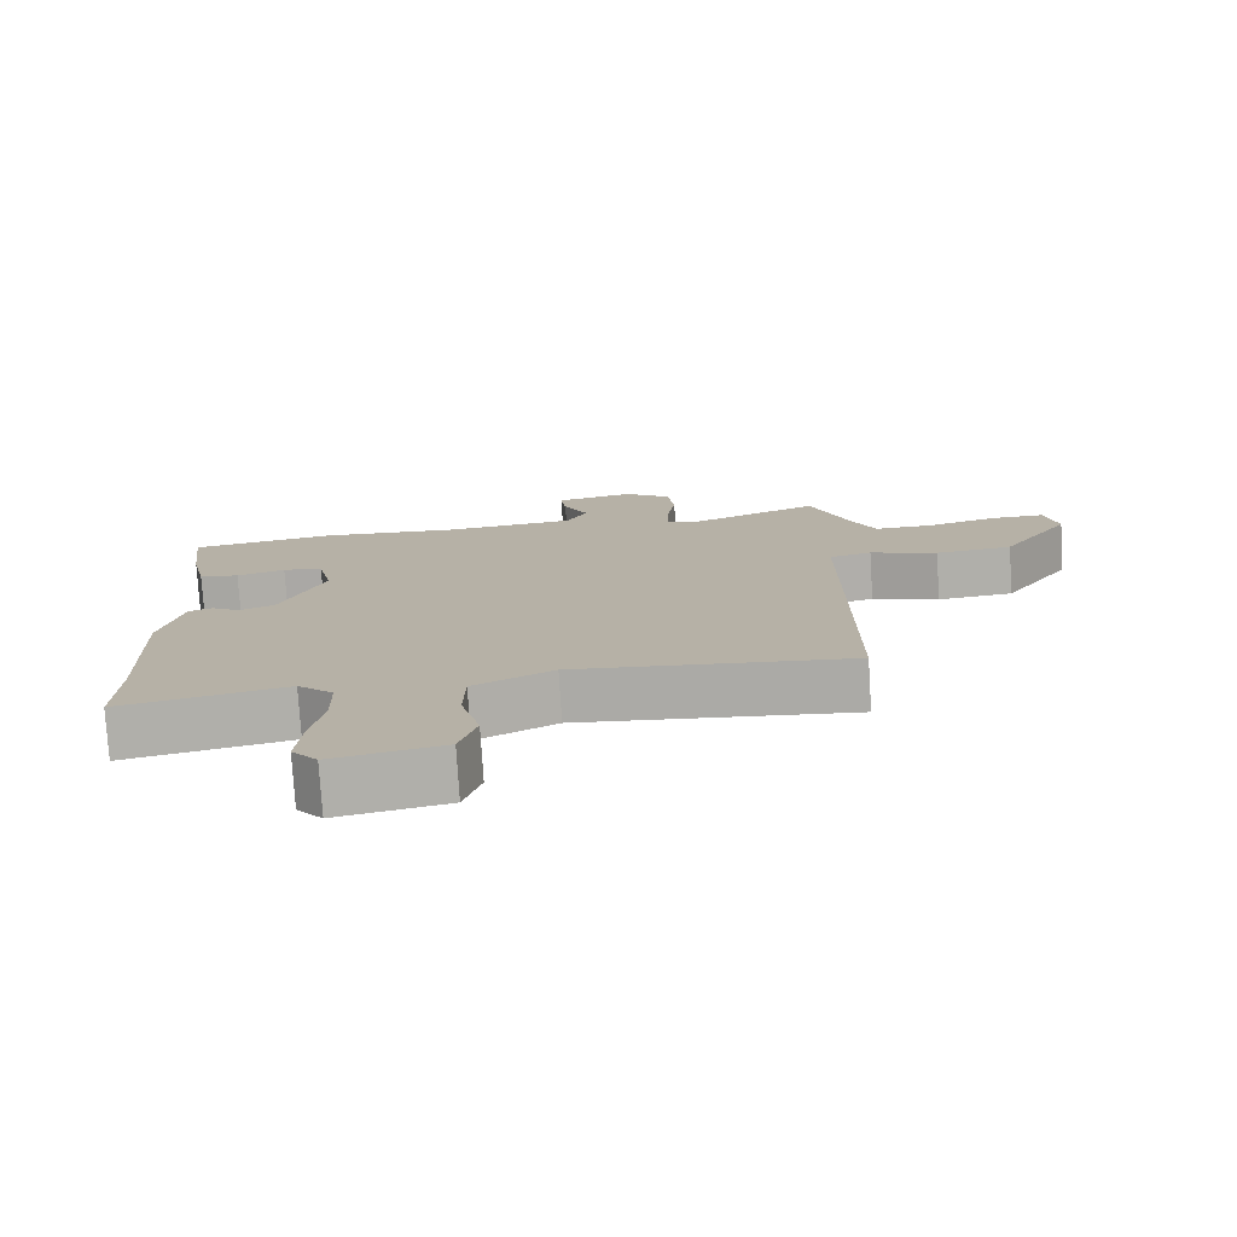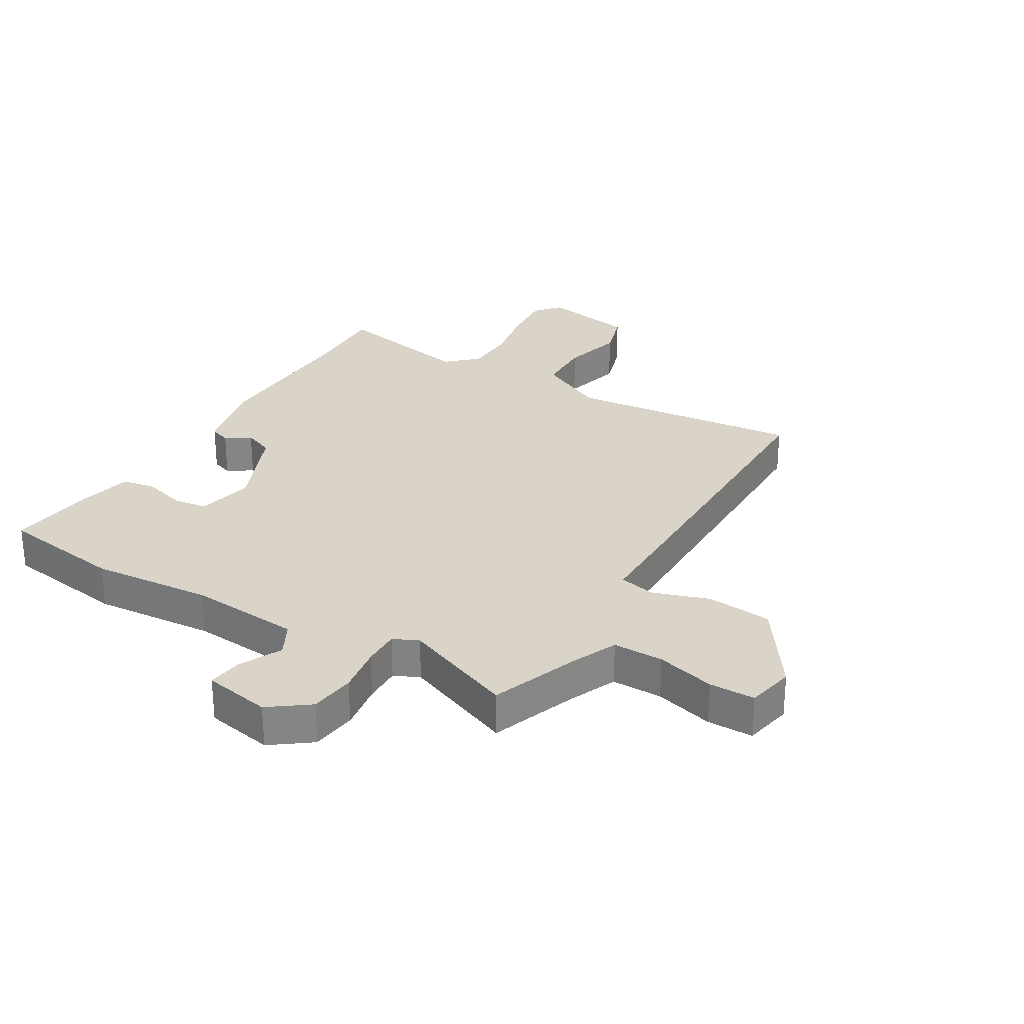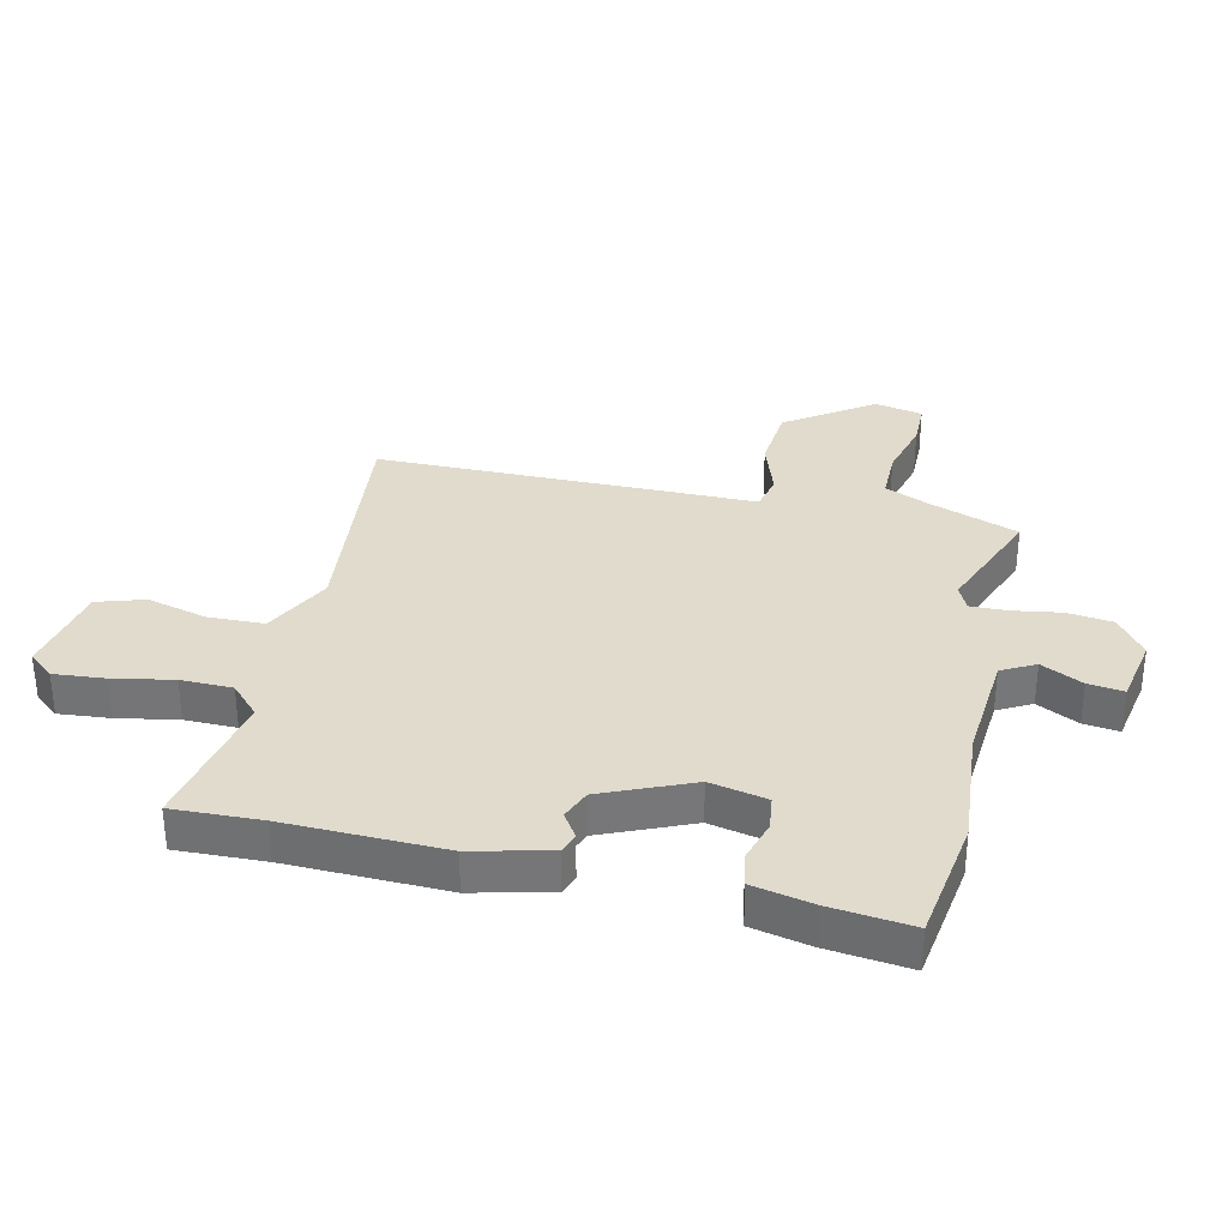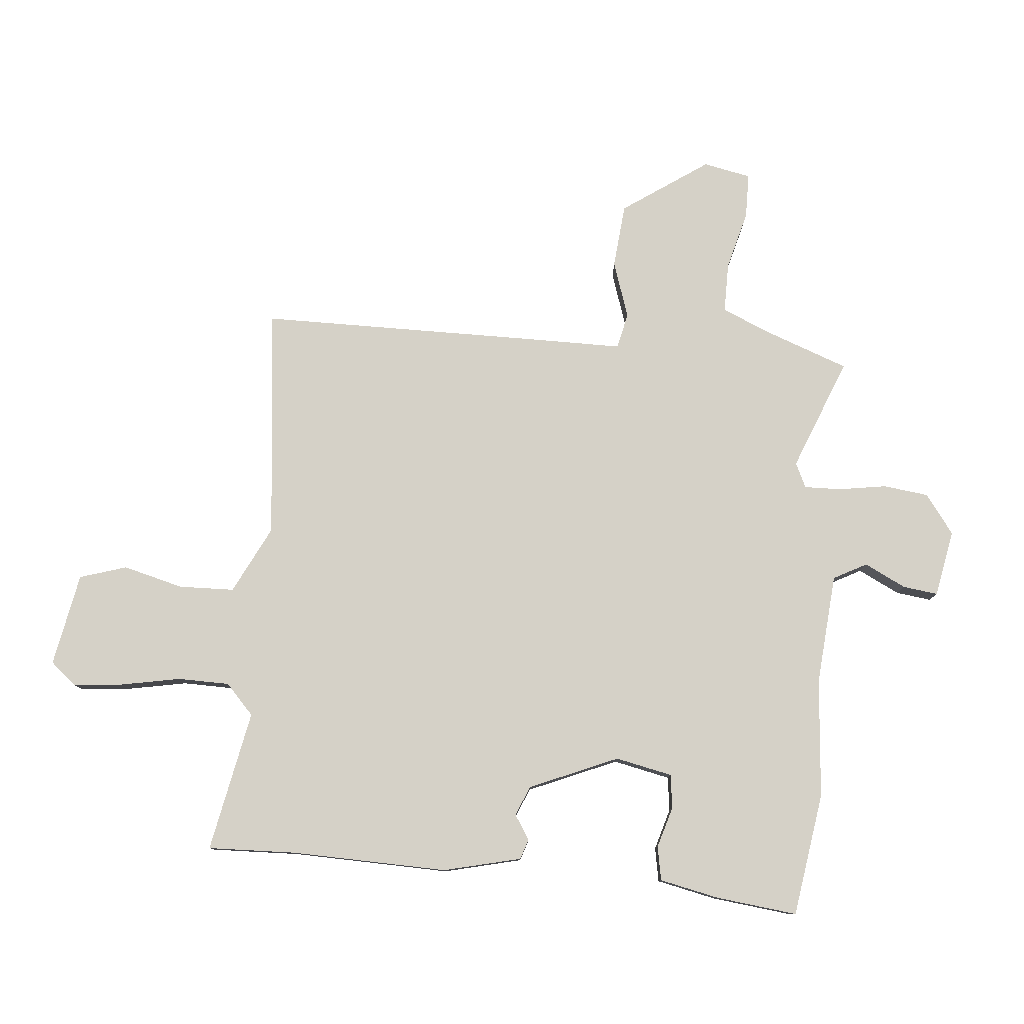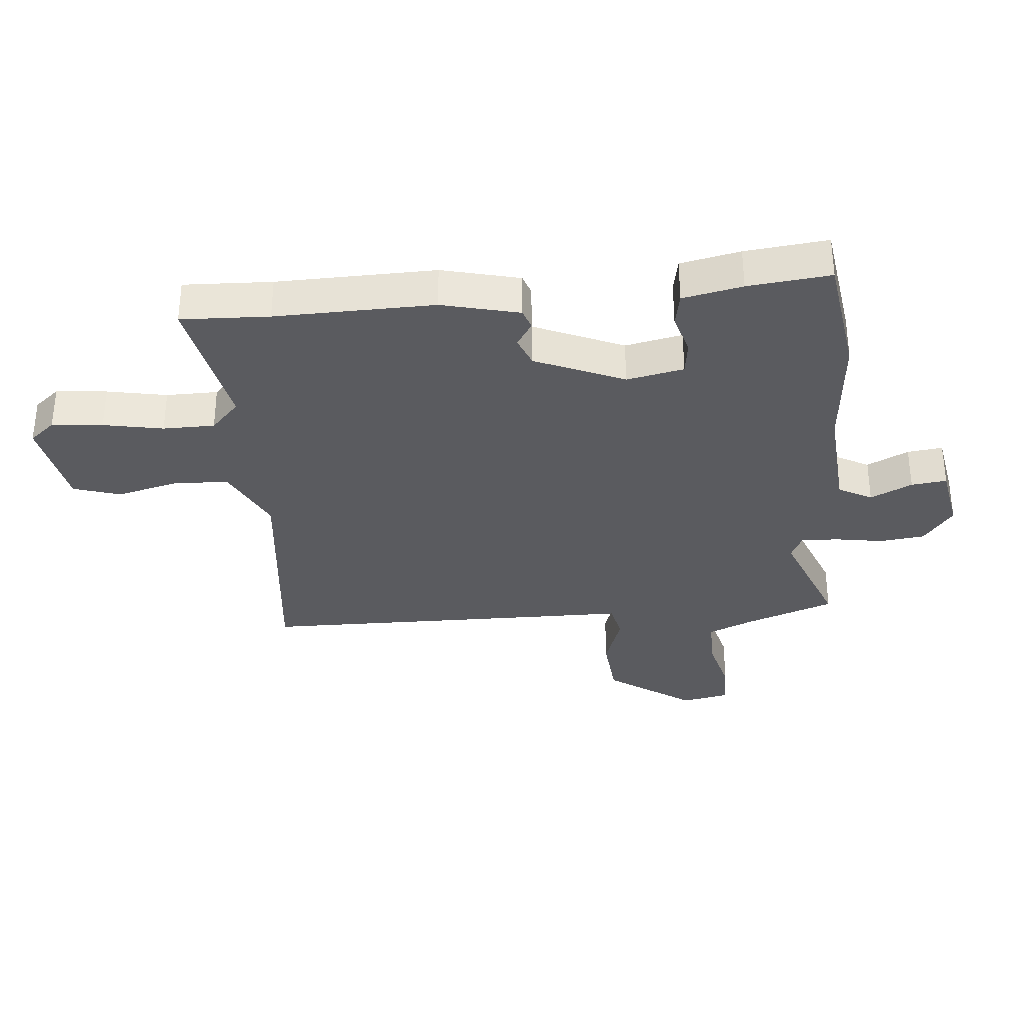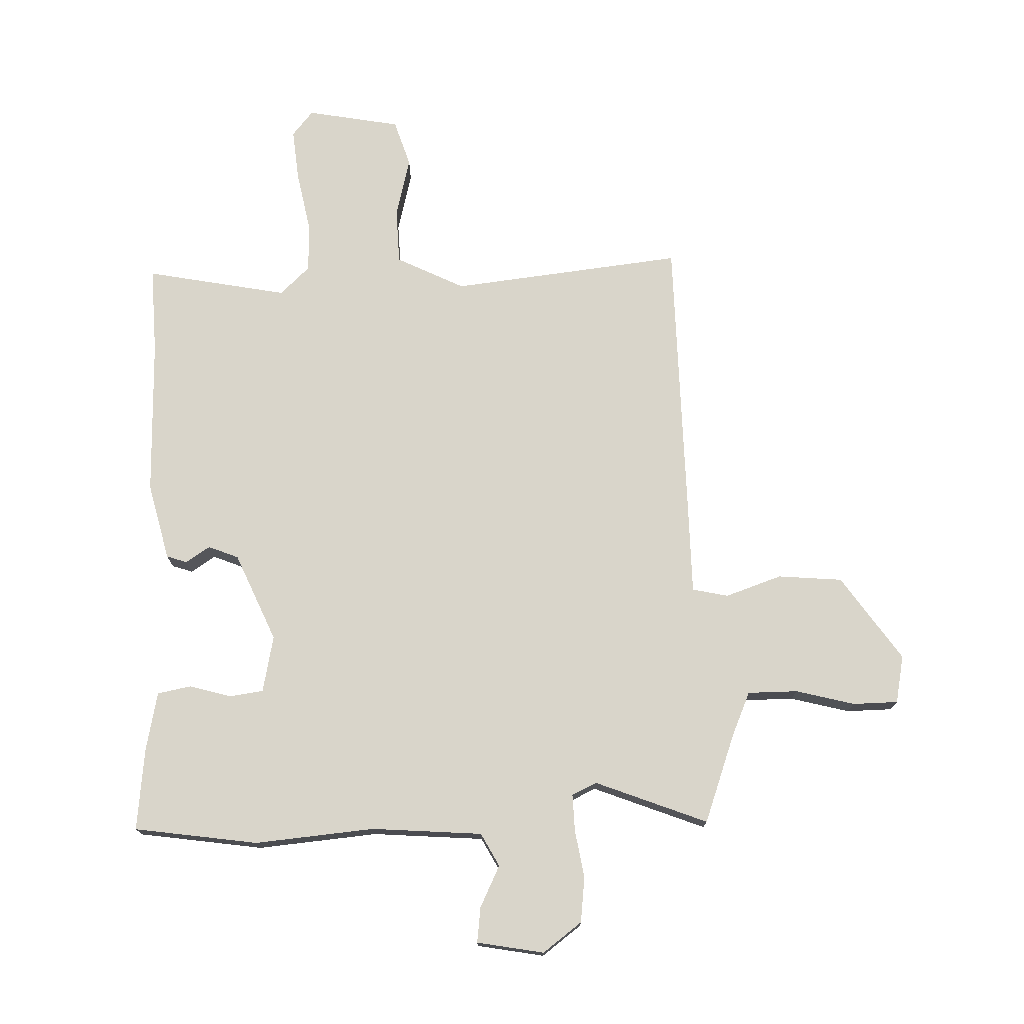
<metadata>
{"format":"obj","ext":"obj","renderer":"f3d","projection":"perspective","resolution":1024,"background":"white","views":[{"elev":-77.2,"azim":3.6,"up":"+Z"},{"elev":28.5,"azim":30.3,"up":"+Y"},{"elev":33.2,"azim":-77.7,"up":"+Y"},{"elev":79.2,"azim":-85.4,"up":"+Y"},{"elev":-33.3,"azim":-85.6,"up":"+Y"},{"elev":74.5,"azim":-2.6,"up":"+Y"}]}
</metadata>
<code>
v -0.501 0.07 -0.529
v -0.497 0.07 -0.382
v -0.506 0.07 -0.118
v -0.476 0.07 0.012
v -0.442 0.07 0.024
v -0.401 0.07 -0.002
v -0.351 0.07 0.019
v -0.289 0.07 0.168
v -0.31 0.07 0.263
v -0.367 0.07 0.27
v -0.436 0.07 0.249
v -0.493 0.07 0.259
v -0.515 0.07 0.358
v -0.532 0.07 0.495
v -0.325 0.07 0.528
v -0.124 0.07 0.513
v 0.062 0.07 0.53
v 0.091 0.07 0.586
v 0.056 0.07 0.655
v 0.048 0.07 0.714
v 0.16 0.07 0.736
v 0.226 0.07 0.688
v 0.236 0.07 0.612
v 0.224 0.07 0.532
v 0.223 0.07 0.47
v 0.265 0.07 0.451
v 0.452 0.07 0.527
v 0.507 0.07 0.381
v 0.541 0.07 0.305
v 0.625 0.07 0.306
v 0.723 0.07 0.333
v 0.799 0.07 0.333
v 0.816 0.07 0.253
v 0.719 0.07 0.109
v 0.611 0.07 0.098
v 0.516 0.07 0.129
v 0.456 0.07 0.115
v 0.457 0.07 -0.035
v 0.458 0.07 -0.516
v 0.068 0.07 -0.478
v -0.045 0.07 -0.536
v -0.047 0.07 -0.629
v -0.02 0.07 -0.73
v -0.044 0.07 -0.809
v -0.2 0.07 -0.84
v -0.236 0.07 -0.798
v -0.229 0.07 -0.713
v -0.211 0.07 -0.613
v -0.213 0.07 -0.527
v -0.264 0.07 -0.48
v -0.501 0 -0.529
v -0.497 0 -0.382
v -0.506 0 -0.118
v -0.476 0 0.012
v -0.442 0 0.024
v -0.401 0 -0.002
v -0.351 0 0.019
v -0.289 0 0.168
v -0.31 0 0.263
v -0.367 0 0.27
v -0.436 0 0.249
v -0.493 0 0.259
v -0.515 0 0.358
v -0.532 0 0.495
v -0.325 0 0.528
v -0.124 0 0.513
v 0.062 0 0.53
v 0.091 0 0.586
v 0.056 0 0.655
v 0.048 0 0.714
v 0.16 0 0.736
v 0.226 0 0.688
v 0.236 0 0.612
v 0.224 0 0.532
v 0.223 0 0.47
v 0.265 0 0.451
v 0.452 0 0.527
v 0.507 0 0.381
v 0.541 0 0.305
v 0.625 0 0.306
v 0.723 0 0.333
v 0.799 0 0.333
v 0.816 0 0.253
v 0.719 0 0.109
v 0.611 0 0.098
v 0.516 0 0.129
v 0.456 0 0.115
v 0.457 0 -0.035
v 0.458 0 -0.516
v 0.068 0 -0.478
v -0.045 0 -0.536
v -0.047 0 -0.629
v -0.02 0 -0.73
v -0.044 0 -0.809
v -0.2 0 -0.84
v -0.236 0 -0.798
v -0.229 0 -0.713
v -0.211 0 -0.613
v -0.213 0 -0.527
v -0.264 0 -0.48
f 45 46 47 48
f 45 48 49
f 42 43 44 45
f 41 42 45 49
f 40 41 49 50
f 37 38 39 40
f 33 34 35 36
f 33 36 37
f 30 31 32 33
f 29 30 33 37
f 28 29 37 40
f 26 27 28 40
f 21 22 23 24
f 21 24 25
f 18 19 20 21
f 18 21 25
f 17 18 25
f 16 17 25 26
f 10 11 12 13
f 9 10 13 14
f 3 4 5 6
f 2 3 6 7
f 50 1 2 7
f 40 50 7 8
f 26 40 8 9
f 15 16 26
f 9 14 15 26
f 98 97 96 95
f 99 98 95
f 95 94 93 92
f 99 95 92 91
f 100 99 91 90
f 90 89 88 87
f 86 85 84 83
f 87 86 83
f 83 82 81 80
f 87 83 80 79
f 90 87 79 78
f 90 78 77 76
f 74 73 72 71
f 75 74 71
f 71 70 69 68
f 75 71 68
f 75 68 67
f 76 75 67 66
f 63 62 61 60
f 64 63 60 59
f 56 55 54 53
f 57 56 53 52
f 57 52 51 100
f 58 57 100 90
f 59 58 90 76
f 76 66 65
f 76 65 64 59
f 1 51 52 2
f 2 52 53 3
f 3 53 54 4
f 4 54 55 5
f 5 55 56 6
f 6 56 57 7
f 7 57 58 8
f 8 58 59 9
f 9 59 60 10
f 10 60 61 11
f 11 61 62 12
f 12 62 63 13
f 13 63 64 14
f 14 64 65 15
f 15 65 66 16
f 16 66 67 17
f 17 67 68 18
f 18 68 69 19
f 19 69 70 20
f 20 70 71 21
f 21 71 72 22
f 22 72 73 23
f 23 73 74 24
f 24 74 75 25
f 25 75 76 26
f 26 76 77 27
f 27 77 78 28
f 28 78 79 29
f 29 79 80 30
f 30 80 81 31
f 31 81 82 32
f 32 82 83 33
f 33 83 84 34
f 34 84 85 35
f 35 85 86 36
f 36 86 87 37
f 37 87 88 38
f 38 88 89 39
f 39 89 90 40
f 40 90 91 41
f 41 91 92 42
f 42 92 93 43
f 43 93 94 44
f 44 94 95 45
f 45 95 96 46
f 46 96 97 47
f 47 97 98 48
f 48 98 99 49
f 49 99 100 50
f 50 100 51 1

</code>
